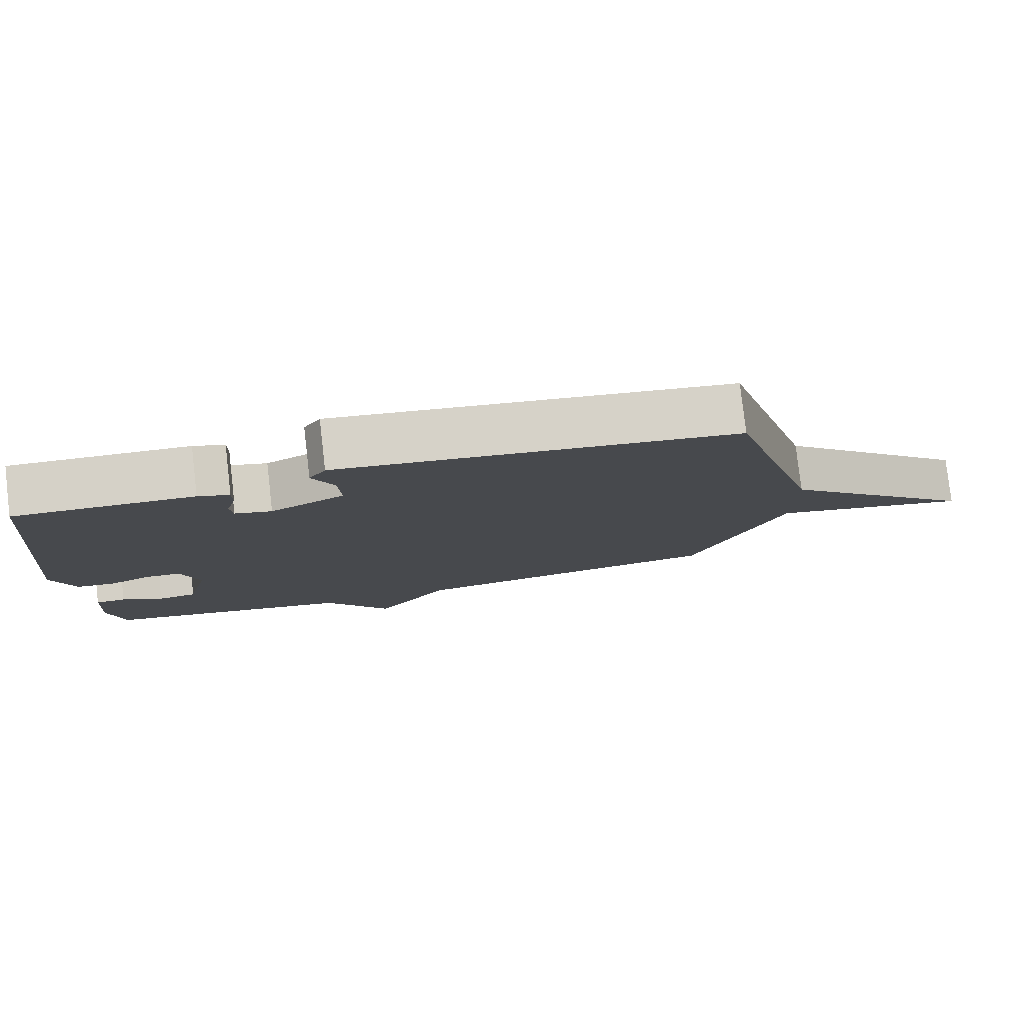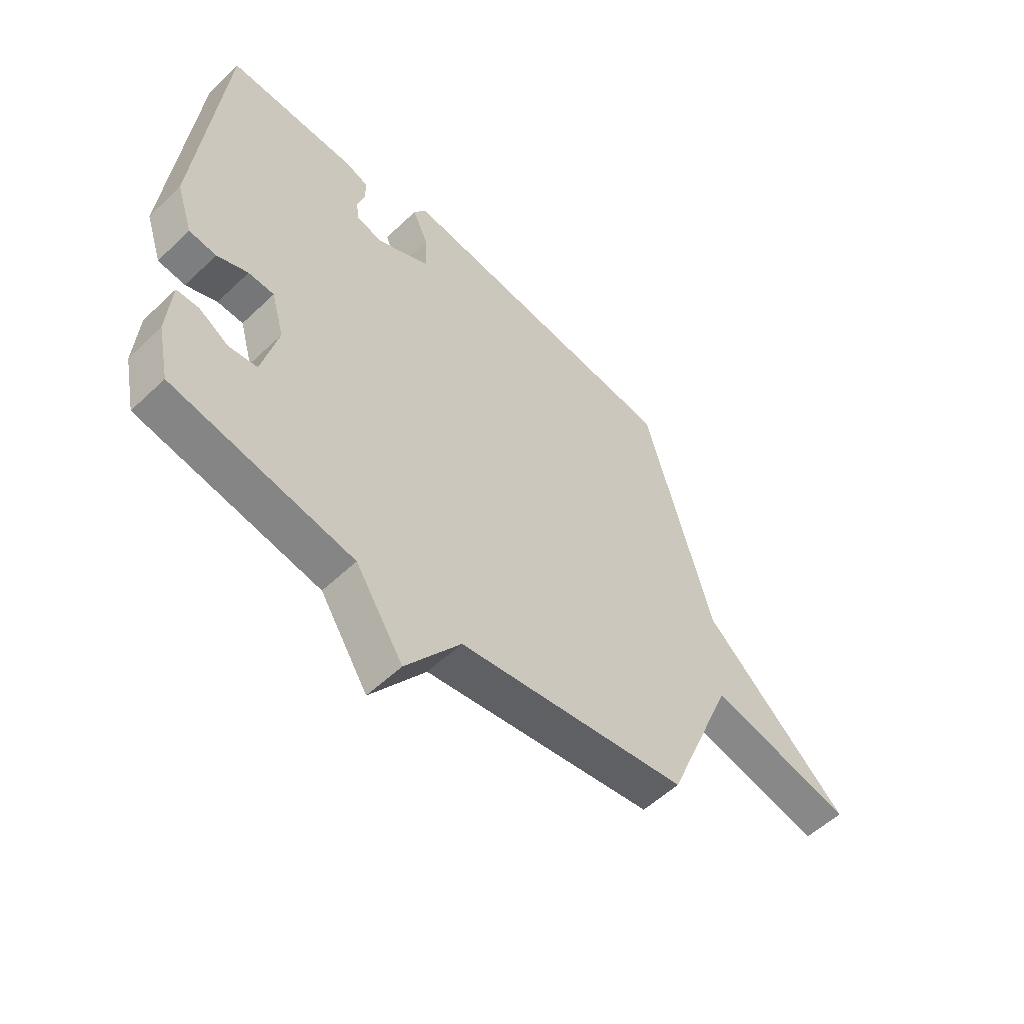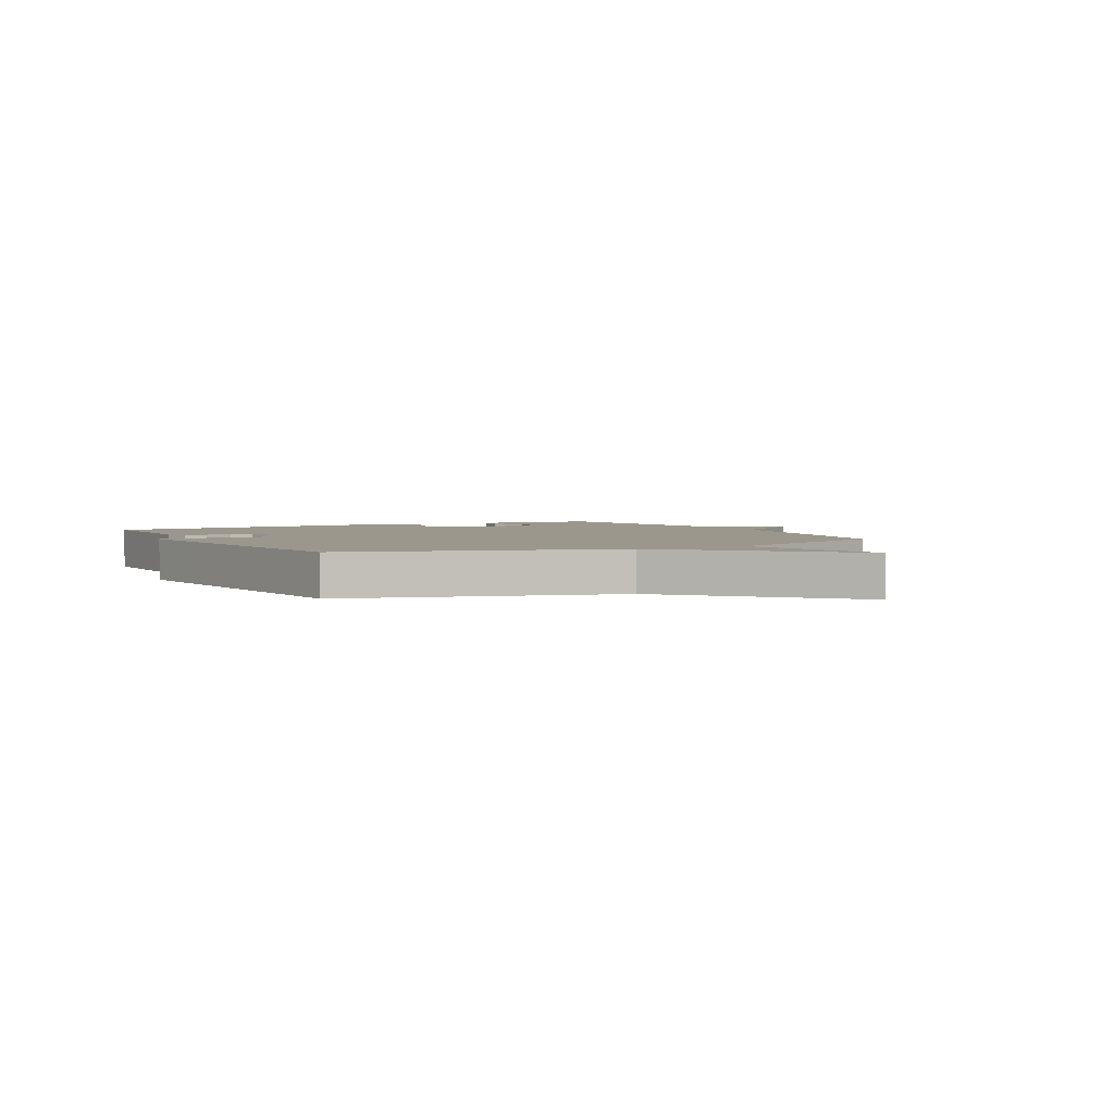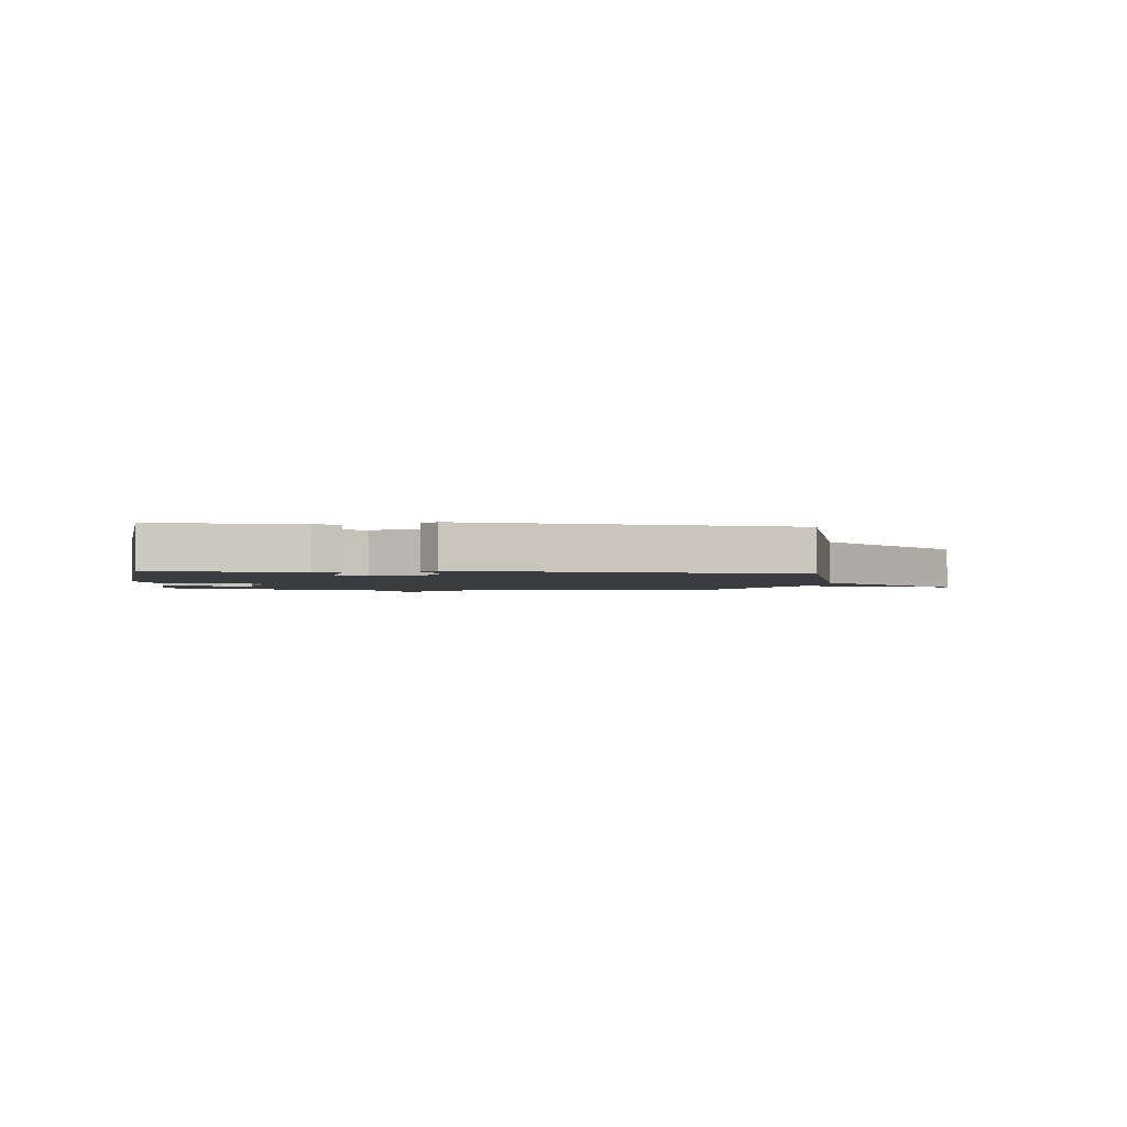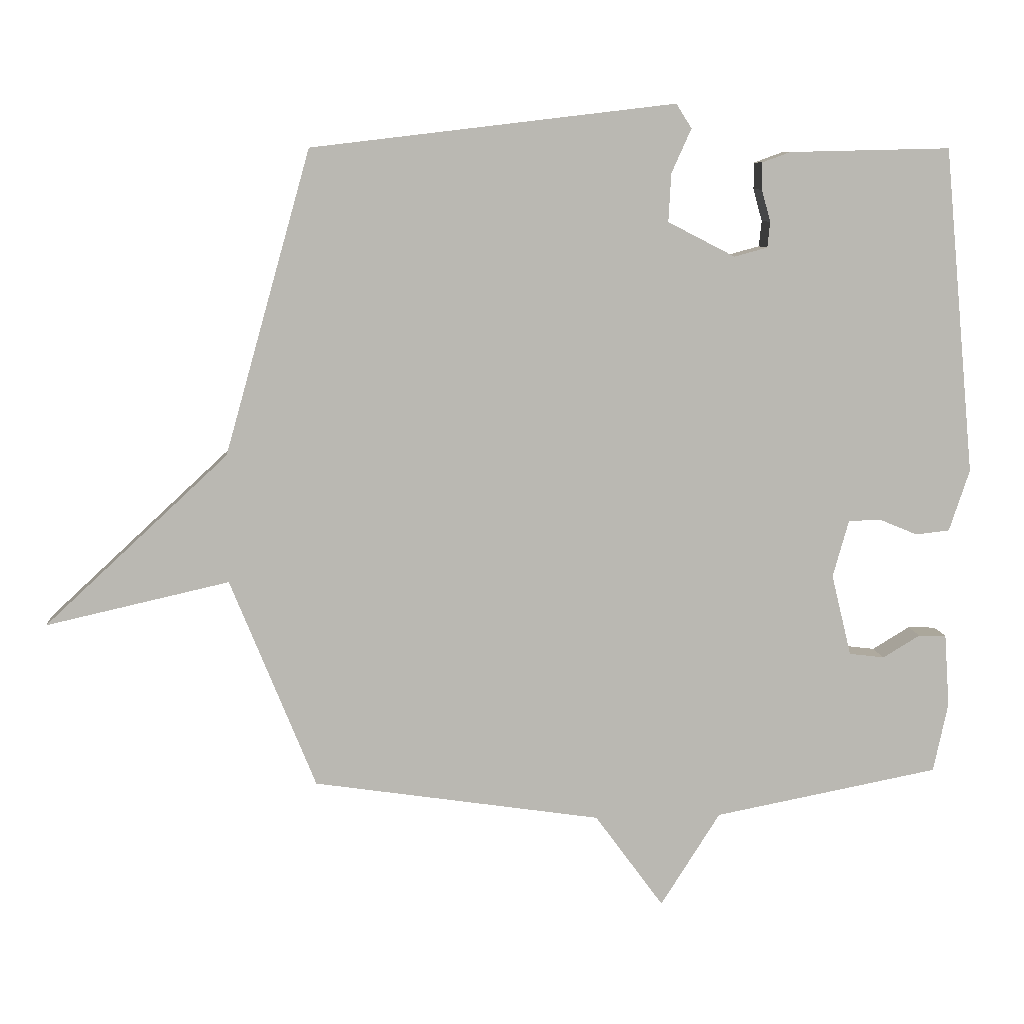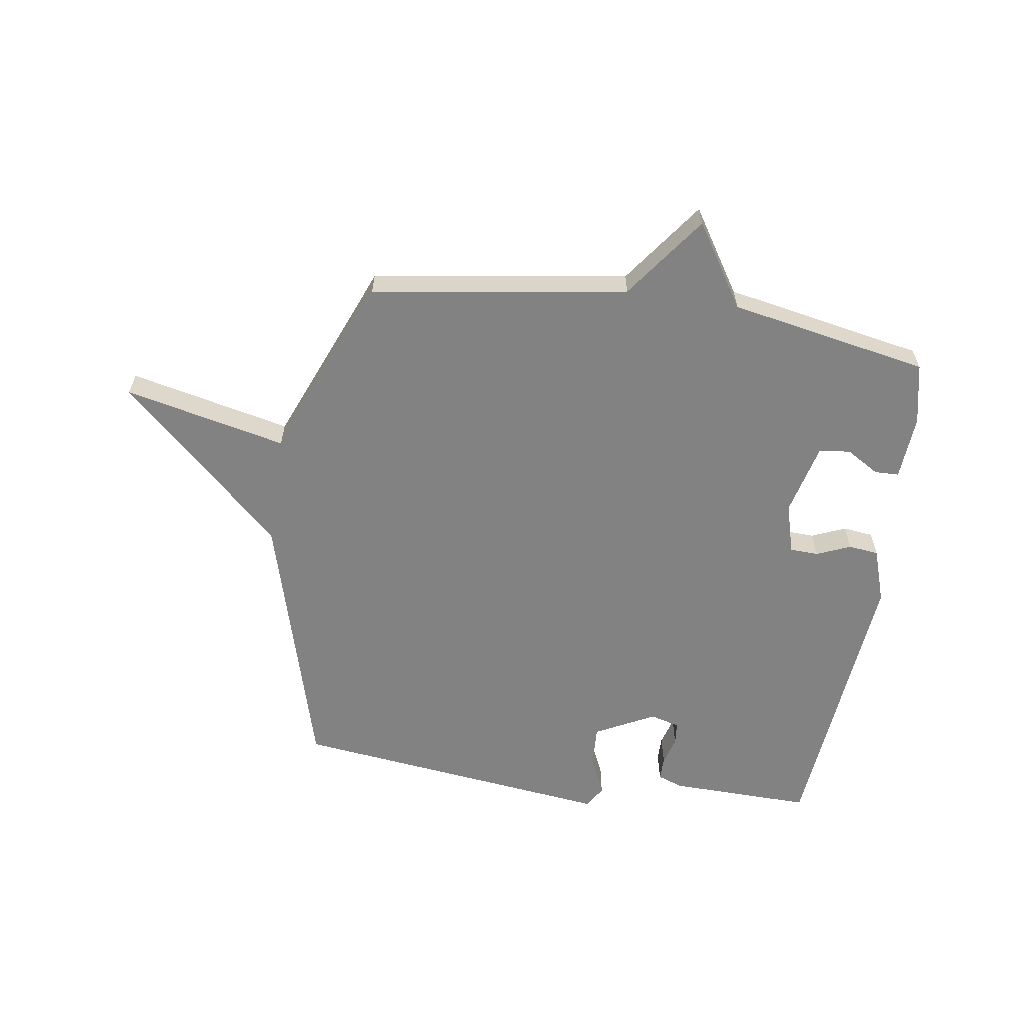
<metadata>
{"format":"obj","ext":"obj","renderer":"f3d","projection":"perspective","resolution":1024,"background":"white","views":[{"elev":79.4,"azim":-6.6,"up":"+Z"},{"elev":-55.3,"azim":-45.1,"up":"+Z"},{"elev":2.9,"azim":61.9,"up":"+Y"},{"elev":-2.1,"azim":-6.4,"up":"+Y"},{"elev":8.1,"azim":175.0,"up":"+Z"},{"elev":-60.7,"azim":171.5,"up":"+Y"}]}
</metadata>
<code>
v 0.5 0.07 0.5
v 0.633 0.07 0.027
v 0.917 0.07 -0.237
v 0.633 0.07 -0.173
v 0.5 0.07 -0.5
v 0.051 0.07 -0.567
v -0.056 0.07 -0.713
v -0.149 0.07 -0.567
v -0.5 0.07 -0.5
v -0.523 0.07 -0.392
v -0.515 0.07 -0.278
v -0.472 0.07 -0.277
v -0.414 0.07 -0.312
v -0.359 0.07 -0.305
v -0.328 0.07 -0.178
v -0.353 0.07 -0.089
v -0.403 0.07 -0.087
v -0.463 0.07 -0.112
v -0.516 0.07 -0.106
v -0.548 0.07 -0.01
v -0.5 0.07 0.5
v -0.248 0.07 0.494
v -0.204 0.07 0.478
v -0.204 0.07 0.436
v -0.218 0.07 0.386
v -0.214 0.07 0.346
v -0.162 0.07 0.332
v -0.057 0.07 0.386
v -0.061 0.07 0.461
v -0.092 0.07 0.53
v -0.068 0.07 0.568
v 0.091 0.07 0.549
v 0.5 0 0.5
v 0.633 0 0.027
v 0.917 0 -0.237
v 0.633 0 -0.173
v 0.5 0 -0.5
v 0.051 0 -0.567
v -0.056 0 -0.713
v -0.149 0 -0.567
v -0.5 0 -0.5
v -0.523 0 -0.392
v -0.515 0 -0.278
v -0.472 0 -0.277
v -0.414 0 -0.312
v -0.359 0 -0.305
v -0.328 0 -0.178
v -0.353 0 -0.089
v -0.403 0 -0.087
v -0.463 0 -0.112
v -0.516 0 -0.106
v -0.548 0 -0.01
v -0.5 0 0.5
v -0.248 0 0.494
v -0.204 0 0.478
v -0.204 0 0.436
v -0.218 0 0.386
v -0.214 0 0.346
v -0.162 0 0.332
v -0.057 0 0.386
v -0.061 0 0.461
v -0.092 0 0.53
v -0.068 0 0.568
v 0.091 0 0.549
f 32 1 2
f 31 32 2
f 30 31 2
f 29 30 2
f 2 3 4
f 29 2 4
f 28 29 4
f 4 5 6
f 28 4 6
f 27 28 6
f 6 7 8
f 27 6 8
f 26 27 8
f 25 26 8
f 23 24 25
f 22 23 25
f 21 22 25
f 20 21 25
f 19 20 25
f 18 19 25
f 17 18 25
f 16 17 25
f 15 16 25 8
f 14 15 8
f 8 9 10
f 14 8 10
f 13 14 10
f 10 11 12 13
f 34 33 64
f 34 64 63
f 34 63 62
f 34 62 61
f 36 35 34
f 36 34 61
f 36 61 60
f 38 37 36
f 38 36 60
f 38 60 59
f 40 39 38
f 40 38 59
f 40 59 58
f 40 58 57
f 57 56 55
f 57 55 54
f 57 54 53
f 57 53 52
f 57 52 51
f 57 51 50
f 57 50 49
f 57 49 48
f 40 57 48 47
f 40 47 46
f 42 41 40
f 42 40 46
f 42 46 45
f 45 44 43 42
f 1 33 34 2
f 2 34 35 3
f 3 35 36 4
f 4 36 37 5
f 5 37 38 6
f 6 38 39 7
f 7 39 40 8
f 8 40 41 9
f 9 41 42 10
f 10 42 43 11
f 11 43 44 12
f 12 44 45 13
f 13 45 46 14
f 14 46 47 15
f 15 47 48 16
f 16 48 49 17
f 17 49 50 18
f 18 50 51 19
f 19 51 52 20
f 20 52 53 21
f 21 53 54 22
f 22 54 55 23
f 23 55 56 24
f 24 56 57 25
f 25 57 58 26
f 26 58 59 27
f 27 59 60 28
f 28 60 61 29
f 29 61 62 30
f 30 62 63 31
f 31 63 64 32
f 32 64 33 1

</code>
